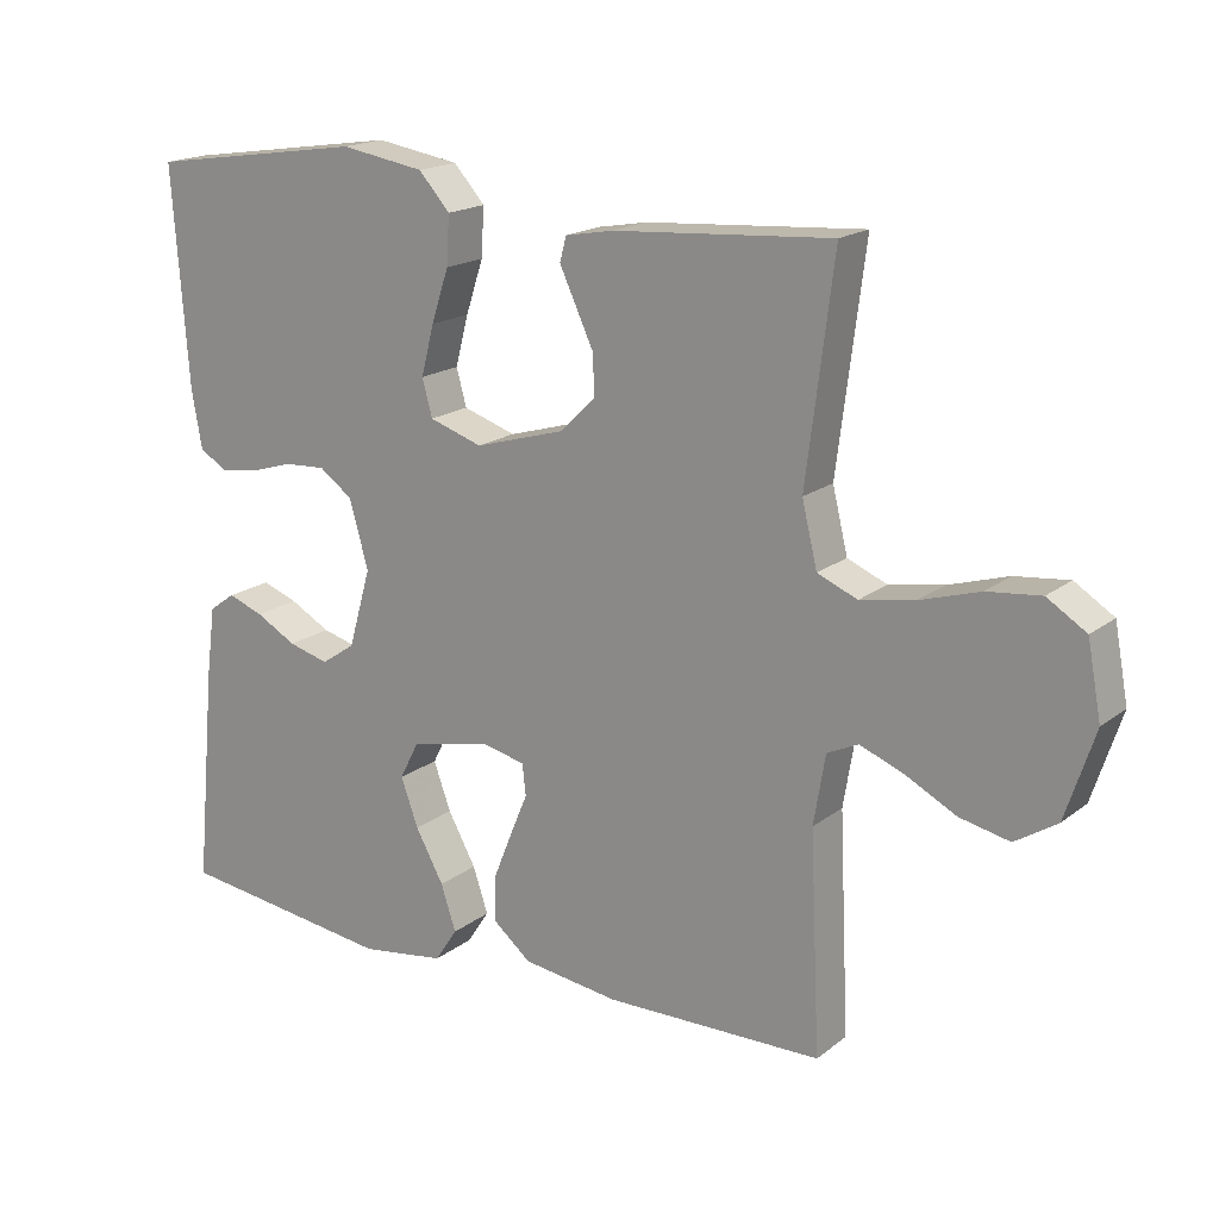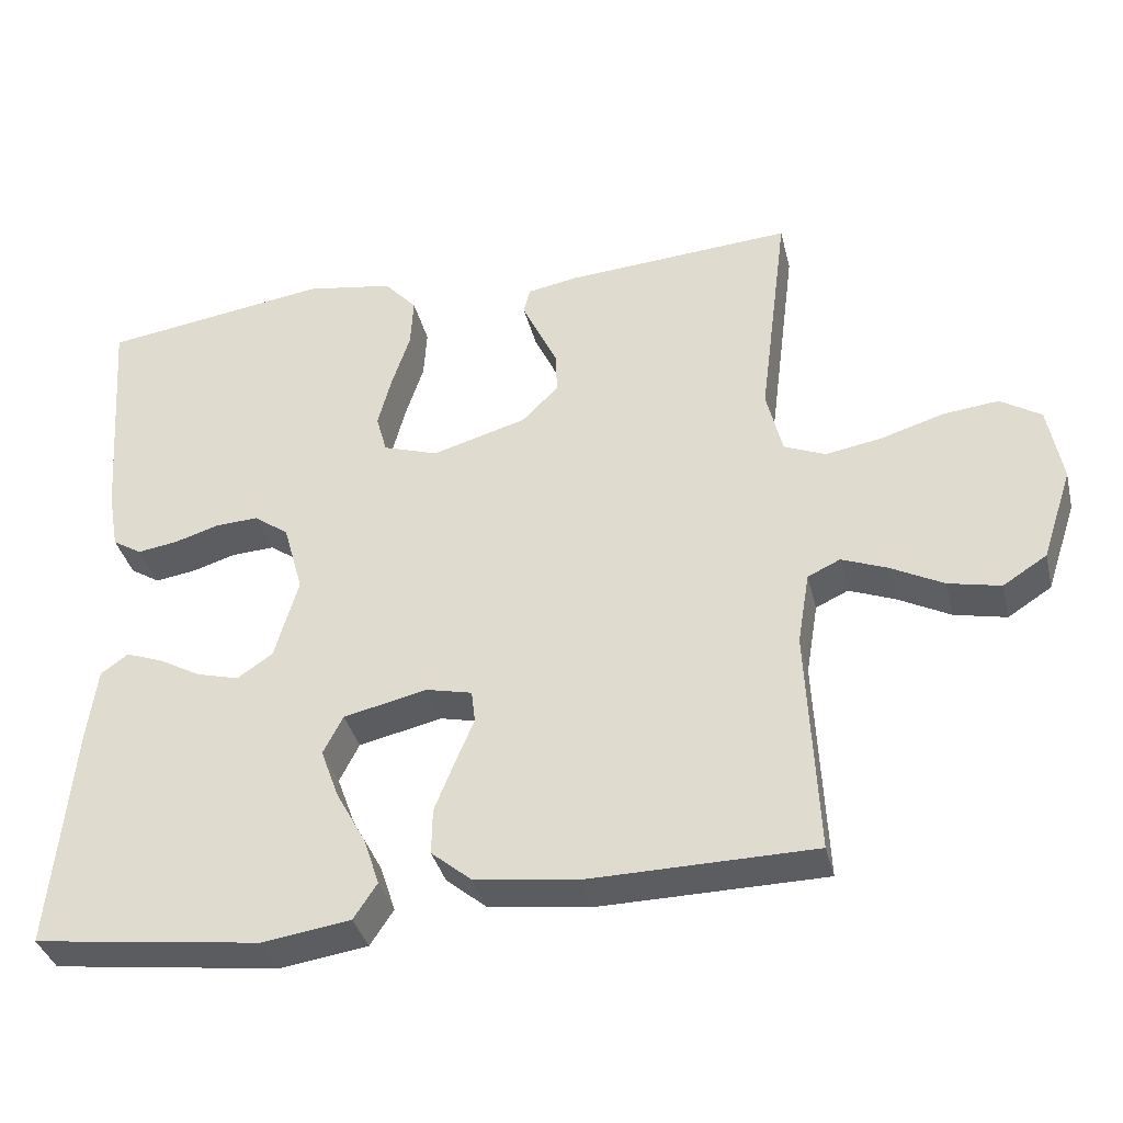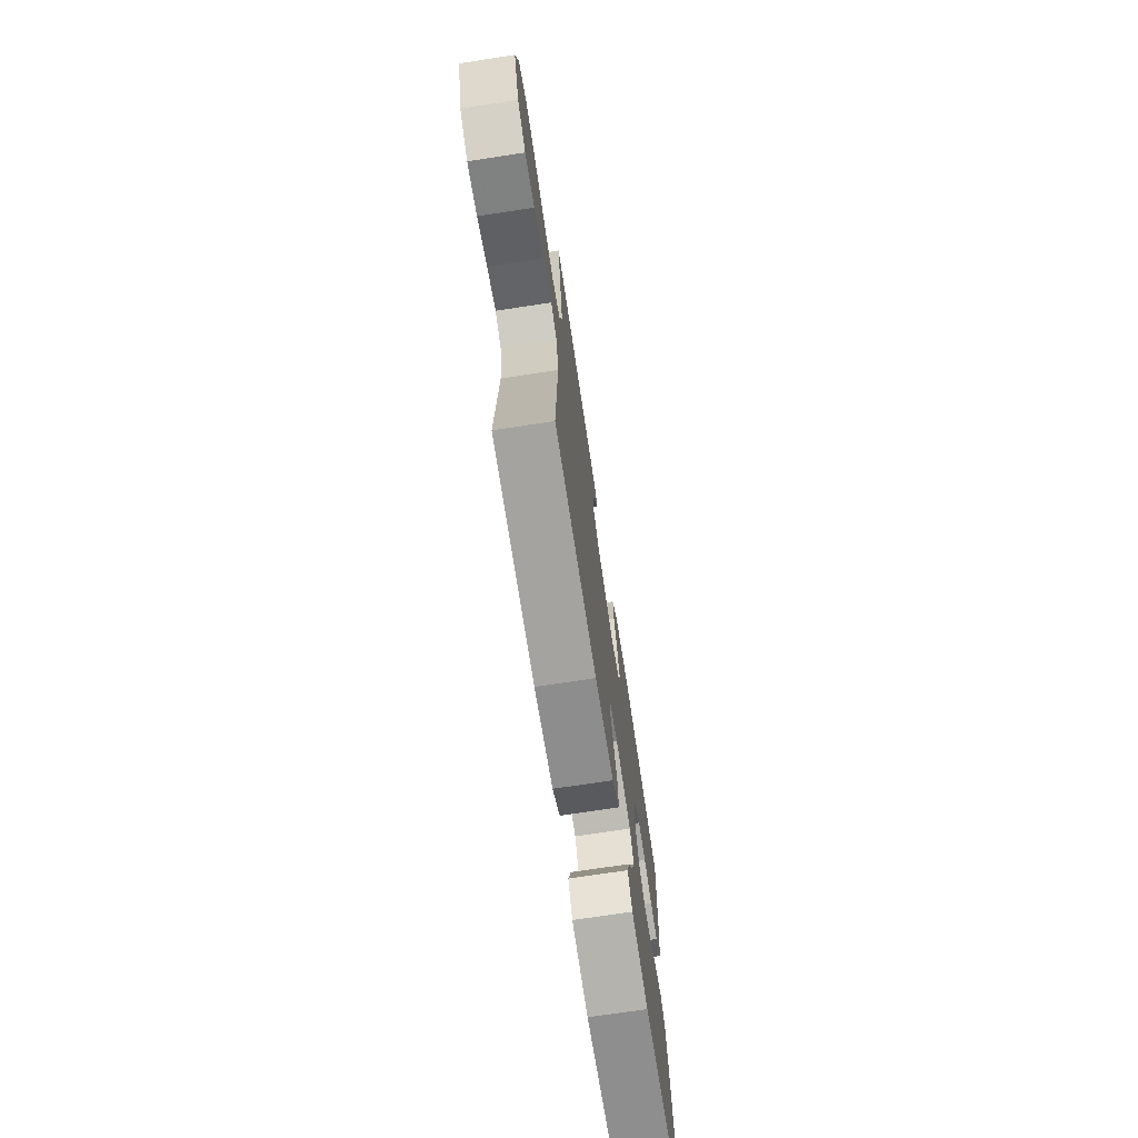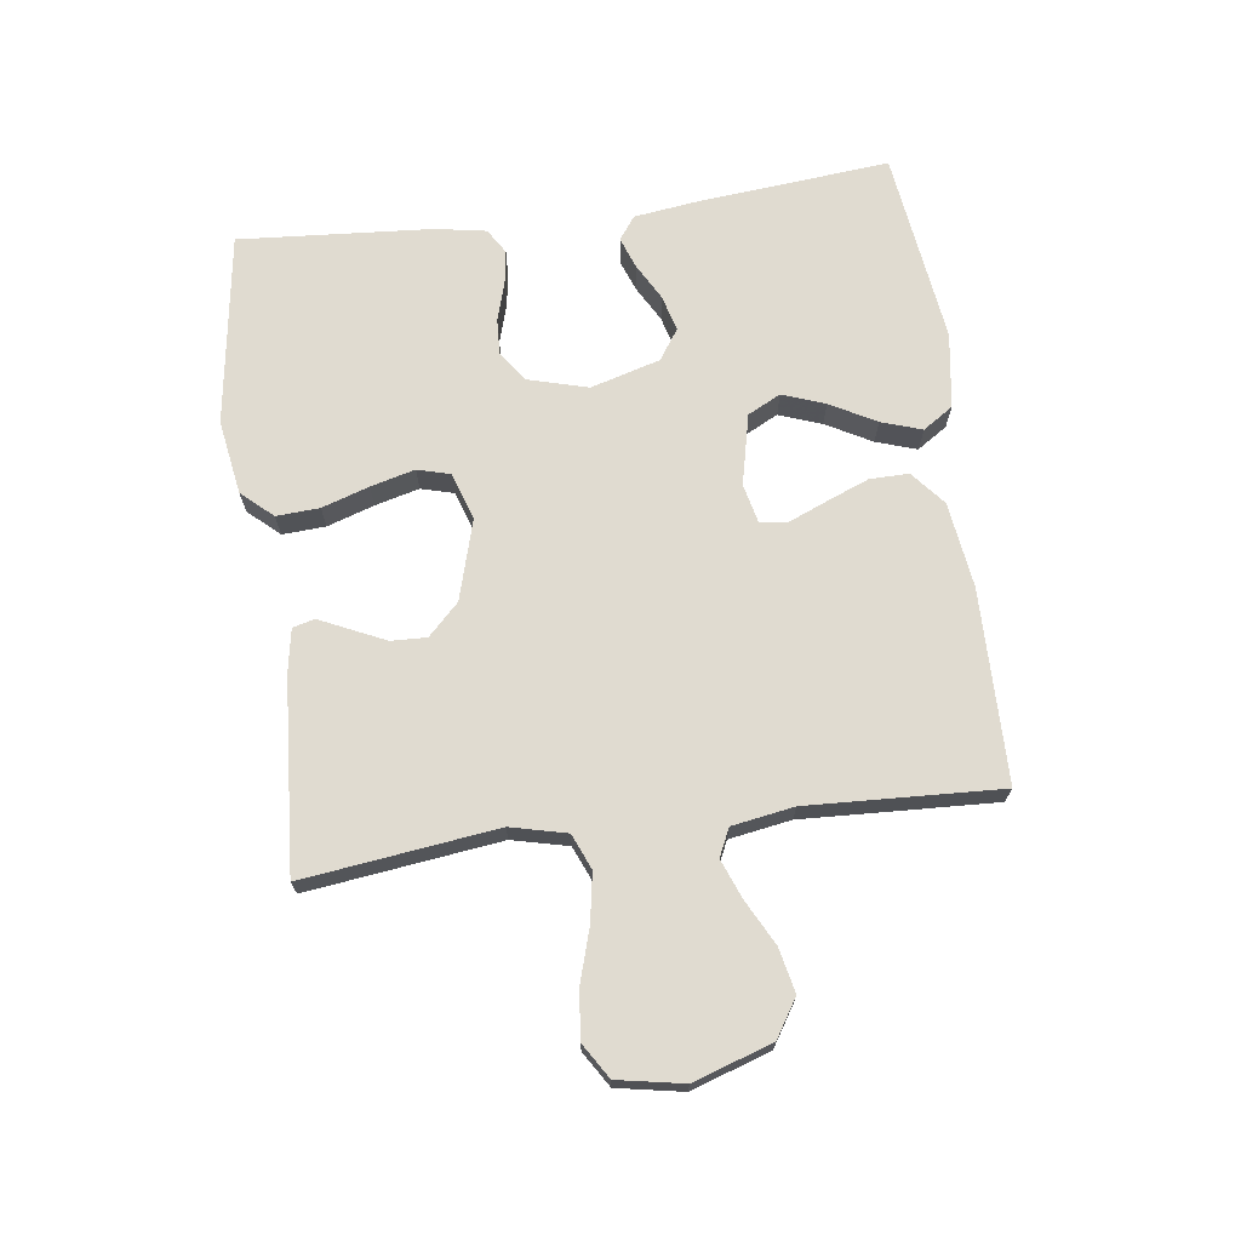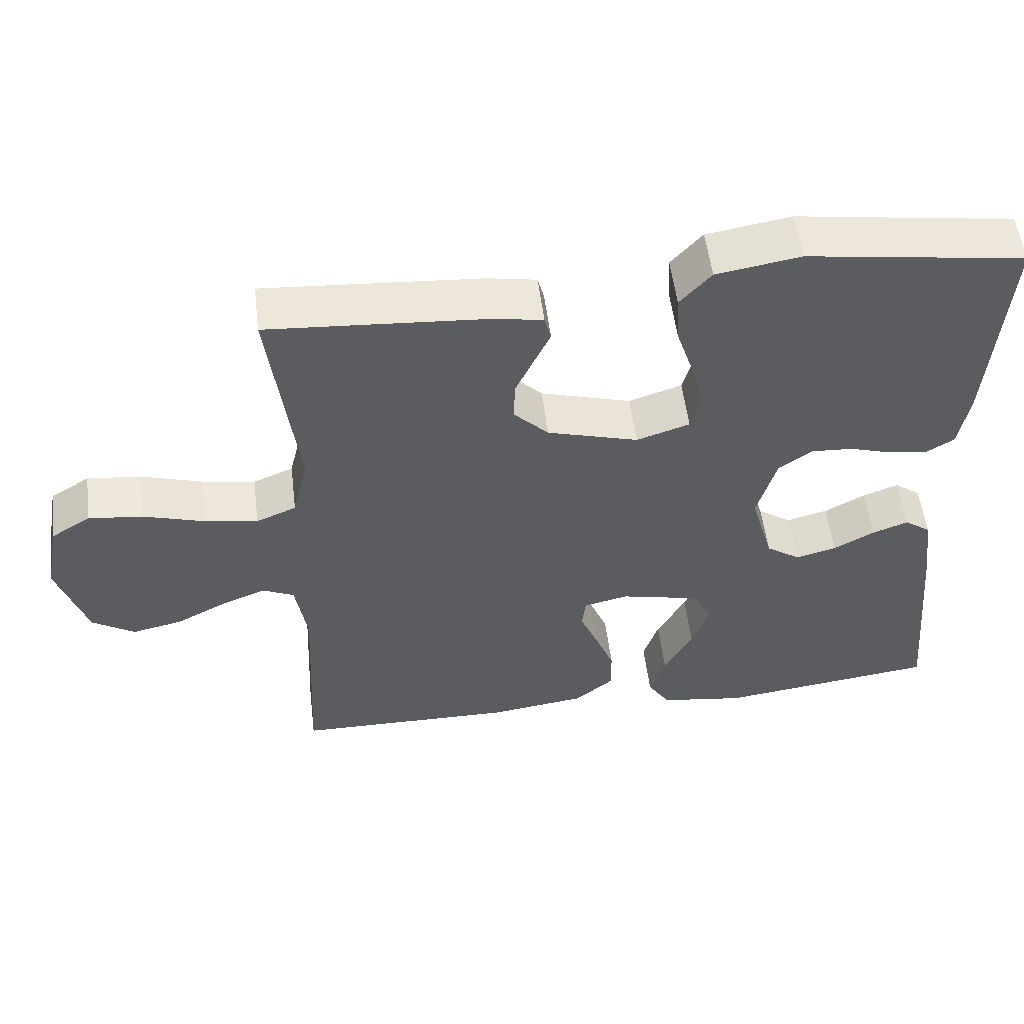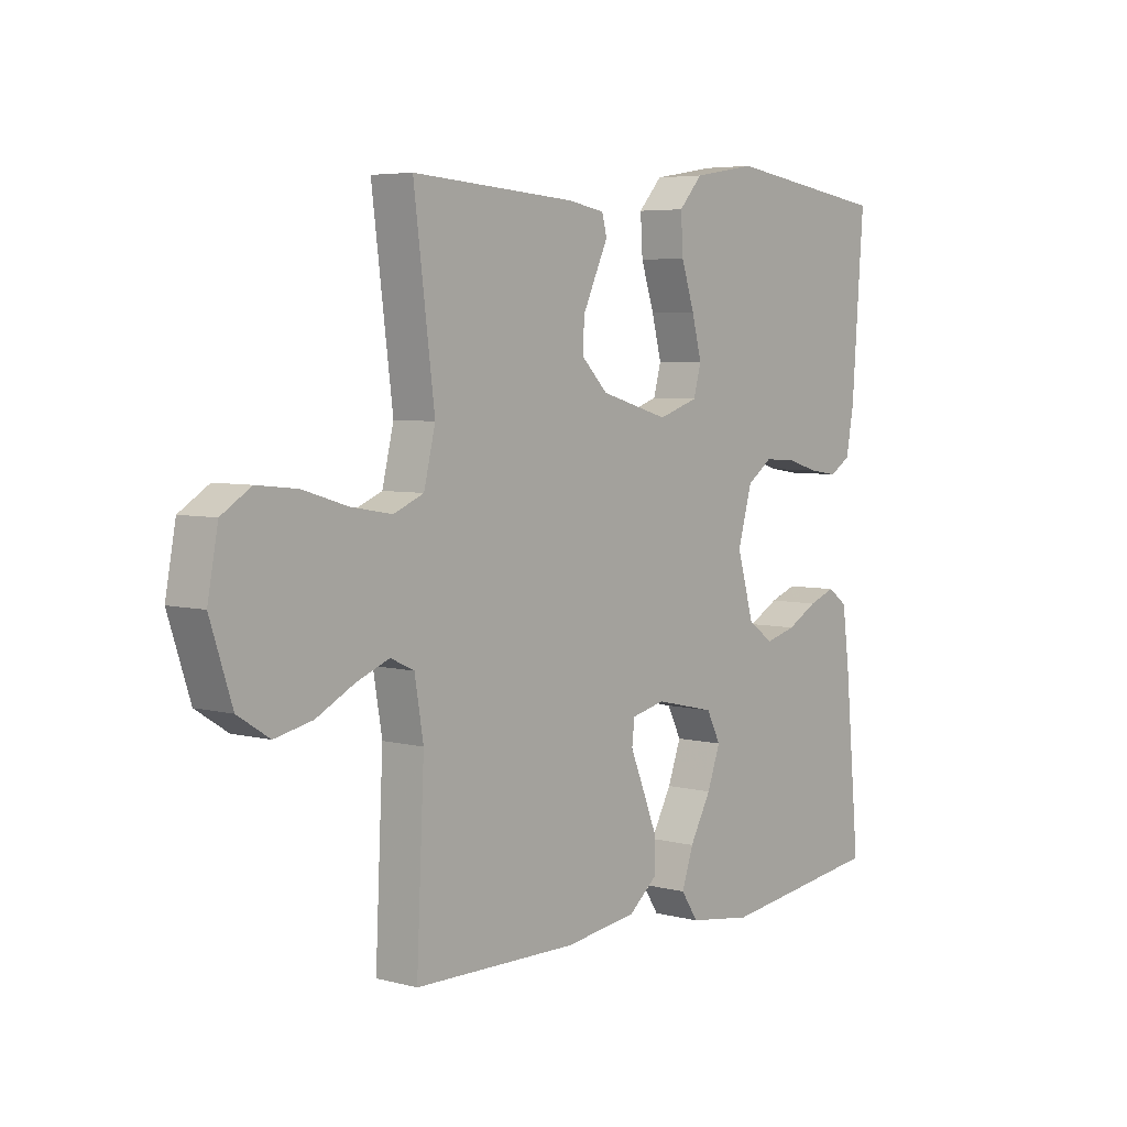
<metadata>
{"format":"obj","ext":"obj","renderer":"f3d","projection":"perspective","resolution":1024,"background":"white","views":[{"elev":17.8,"azim":34.5,"up":"+Z"},{"elev":-36.5,"azim":13.5,"up":"+Z"},{"elev":-72.2,"azim":98.7,"up":"+Z"},{"elev":69.9,"azim":82.4,"up":"+Y"},{"elev":54.1,"azim":173.0,"up":"+Z"},{"elev":5.2,"azim":129.3,"up":"+Z"}]}
</metadata>
<code>
v -0.5 0.07 0.5
v -0.2 0.07 0.544
v -0.084 0.07 0.525
v -0.041 0.07 0.477
v -0.045 0.07 0.41
v -0.069 0.07 0.337
v -0.087 0.07 0.268
v -0.073 0.07 0.217
v 0 0.07 0.193
v 0.125 0.07 0.229
v 0.173 0.07 0.277
v 0.171 0.07 0.332
v 0.146 0.07 0.386
v 0.124 0.07 0.433
v 0.133 0.07 0.467
v 0.2 0.07 0.479
v 0.5 0.07 0.5
v 0.462 0.07 0.2
v 0.483 0.07 0.113
v 0.538 0.07 0.09
v 0.613 0.07 0.103
v 0.695 0.07 0.128
v 0.769 0.07 0.136
v 0.823 0.07 0.102
v 0.842 0.07 0
v 0.802 0.07 -0.122
v 0.744 0.07 -0.159
v 0.675 0.07 -0.144
v 0.606 0.07 -0.108
v 0.545 0.07 -0.084
v 0.502 0.07 -0.104
v 0.486 0.07 -0.2
v 0.5 0.07 -0.5
v 0.2 0.07 -0.504
v 0.067 0.07 -0.486
v 0.014 0.07 -0.442
v 0.015 0.07 -0.381
v 0.041 0.07 -0.316
v 0.066 0.07 -0.256
v 0.061 0.07 -0.213
v 0 0.07 -0.199
v -0.11 0.07 -0.224
v -0.136 0.07 -0.275
v -0.112 0.07 -0.341
v -0.073 0.07 -0.412
v -0.052 0.07 -0.475
v -0.083 0.07 -0.522
v -0.2 0.07 -0.539
v -0.5 0.07 -0.5
v -0.472 0.07 -0.2
v -0.459 0.07 -0.102
v -0.423 0.07 -0.076
v -0.374 0.07 -0.094
v -0.318 0.07 -0.125
v -0.262 0.07 -0.14
v -0.215 0.07 -0.108
v -0.184 0.07 0
v -0.21 0.07 0.093
v -0.256 0.07 0.126
v -0.313 0.07 0.123
v -0.372 0.07 0.105
v -0.425 0.07 0.097
v -0.464 0.07 0.121
v -0.478 0.07 0.2
v -0.5 0 0.5
v -0.2 0 0.544
v -0.084 0 0.525
v -0.041 0 0.477
v -0.045 0 0.41
v -0.069 0 0.337
v -0.087 0 0.268
v -0.073 0 0.217
v 0 0 0.193
v 0.125 0 0.229
v 0.173 0 0.277
v 0.171 0 0.332
v 0.146 0 0.386
v 0.124 0 0.433
v 0.133 0 0.467
v 0.2 0 0.479
v 0.5 0 0.5
v 0.462 0 0.2
v 0.483 0 0.113
v 0.538 0 0.09
v 0.613 0 0.103
v 0.695 0 0.128
v 0.769 0 0.136
v 0.823 0 0.102
v 0.842 0 0
v 0.802 0 -0.122
v 0.744 0 -0.159
v 0.675 0 -0.144
v 0.606 0 -0.108
v 0.545 0 -0.084
v 0.502 0 -0.104
v 0.486 0 -0.2
v 0.5 0 -0.5
v 0.2 0 -0.504
v 0.067 0 -0.486
v 0.014 0 -0.442
v 0.015 0 -0.381
v 0.041 0 -0.316
v 0.066 0 -0.256
v 0.061 0 -0.213
v 0 0 -0.199
v -0.11 0 -0.224
v -0.136 0 -0.275
v -0.112 0 -0.341
v -0.073 0 -0.412
v -0.052 0 -0.475
v -0.083 0 -0.522
v -0.2 0 -0.539
v -0.5 0 -0.5
v -0.472 0 -0.2
v -0.459 0 -0.102
v -0.423 0 -0.076
v -0.374 0 -0.094
v -0.318 0 -0.125
v -0.262 0 -0.14
v -0.215 0 -0.108
v -0.184 0 0
v -0.21 0 0.093
v -0.256 0 0.126
v -0.313 0 0.123
v -0.372 0 0.105
v -0.425 0 0.097
v -0.464 0 0.121
v -0.478 0 0.2
f 60 61 62 63
f 59 60 63 64
f 51 52 53 54
f 51 54 55
f 50 51 55
f 49 50 55
f 48 49 55 56
f 44 45 46 47
f 43 44 47 48
f 36 37 38 39
f 34 35 36 39
f 32 33 34 39
f 31 32 39 40
f 30 31 40 41
f 26 27 28 29
f 26 29 30
f 25 26 30
f 24 25 30 41
f 21 22 23 24
f 20 21 24 41
f 15 16 17 18
f 13 14 15 18
f 12 13 18 19
f 11 12 19
f 10 11 19
f 9 10 19 20
f 3 4 5 6
f 3 6 7
f 2 3 7
f 59 64 1 2
f 58 59 2 7
f 57 58 7 8
f 43 48 56 57
f 42 43 57 8
f 9 20 41 42
f 8 9 42
f 127 126 125 124
f 128 127 124 123
f 118 117 116 115
f 119 118 115
f 119 115 114
f 119 114 113
f 120 119 113 112
f 111 110 109 108
f 112 111 108 107
f 103 102 101 100
f 103 100 99 98
f 103 98 97 96
f 104 103 96 95
f 105 104 95 94
f 93 92 91 90
f 94 93 90
f 94 90 89
f 105 94 89 88
f 88 87 86 85
f 105 88 85 84
f 82 81 80 79
f 82 79 78 77
f 83 82 77 76
f 83 76 75
f 83 75 74
f 84 83 74 73
f 70 69 68 67
f 71 70 67
f 71 67 66
f 66 65 128 123
f 71 66 123 122
f 72 71 122 121
f 121 120 112 107
f 72 121 107 106
f 106 105 84 73
f 106 73 72
f 1 65 66 2
f 2 66 67 3
f 3 67 68 4
f 4 68 69 5
f 5 69 70 6
f 6 70 71 7
f 7 71 72 8
f 8 72 73 9
f 9 73 74 10
f 10 74 75 11
f 11 75 76 12
f 12 76 77 13
f 13 77 78 14
f 14 78 79 15
f 15 79 80 16
f 16 80 81 17
f 17 81 82 18
f 18 82 83 19
f 19 83 84 20
f 20 84 85 21
f 21 85 86 22
f 22 86 87 23
f 23 87 88 24
f 24 88 89 25
f 25 89 90 26
f 26 90 91 27
f 27 91 92 28
f 28 92 93 29
f 29 93 94 30
f 30 94 95 31
f 31 95 96 32
f 32 96 97 33
f 33 97 98 34
f 34 98 99 35
f 35 99 100 36
f 36 100 101 37
f 37 101 102 38
f 38 102 103 39
f 39 103 104 40
f 40 104 105 41
f 41 105 106 42
f 42 106 107 43
f 43 107 108 44
f 44 108 109 45
f 45 109 110 46
f 46 110 111 47
f 47 111 112 48
f 48 112 113 49
f 49 113 114 50
f 50 114 115 51
f 51 115 116 52
f 52 116 117 53
f 53 117 118 54
f 54 118 119 55
f 55 119 120 56
f 56 120 121 57
f 57 121 122 58
f 58 122 123 59
f 59 123 124 60
f 60 124 125 61
f 61 125 126 62
f 62 126 127 63
f 63 127 128 64
f 64 128 65 1

</code>
